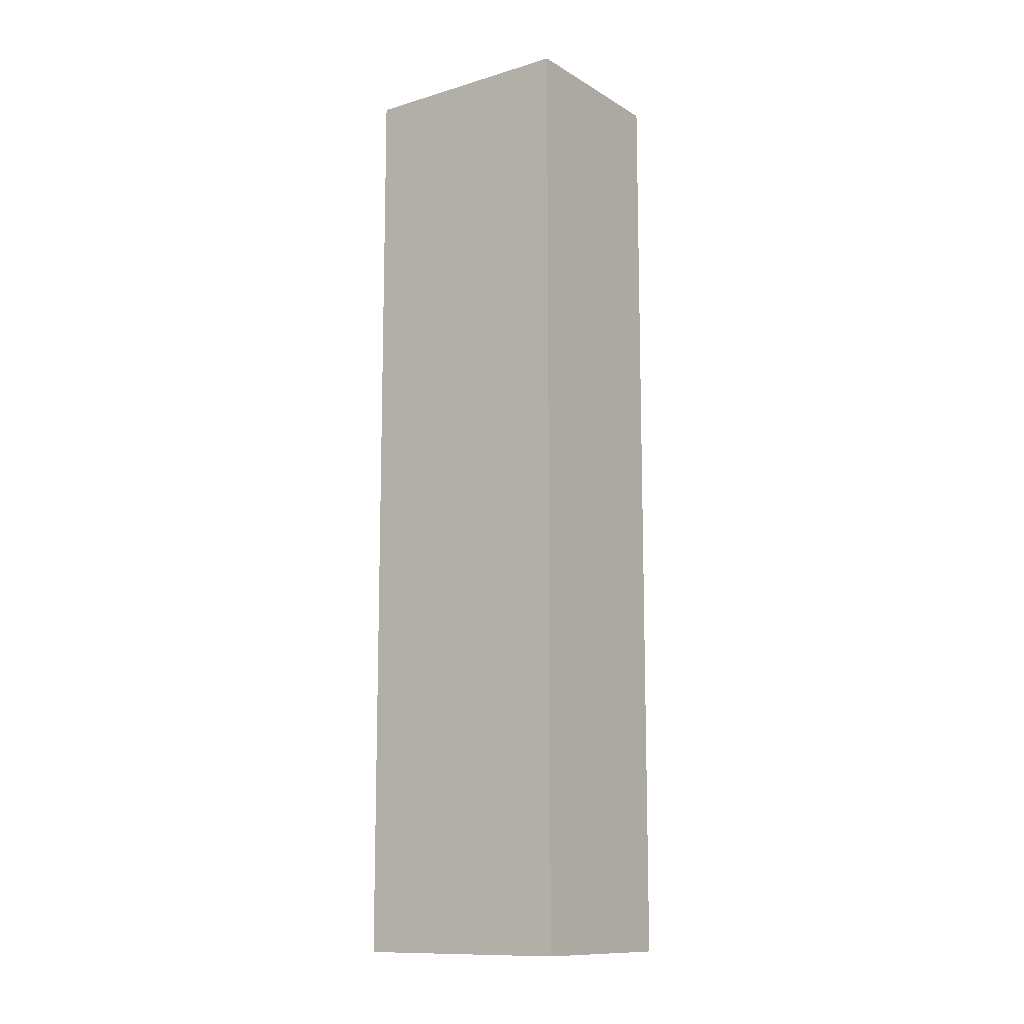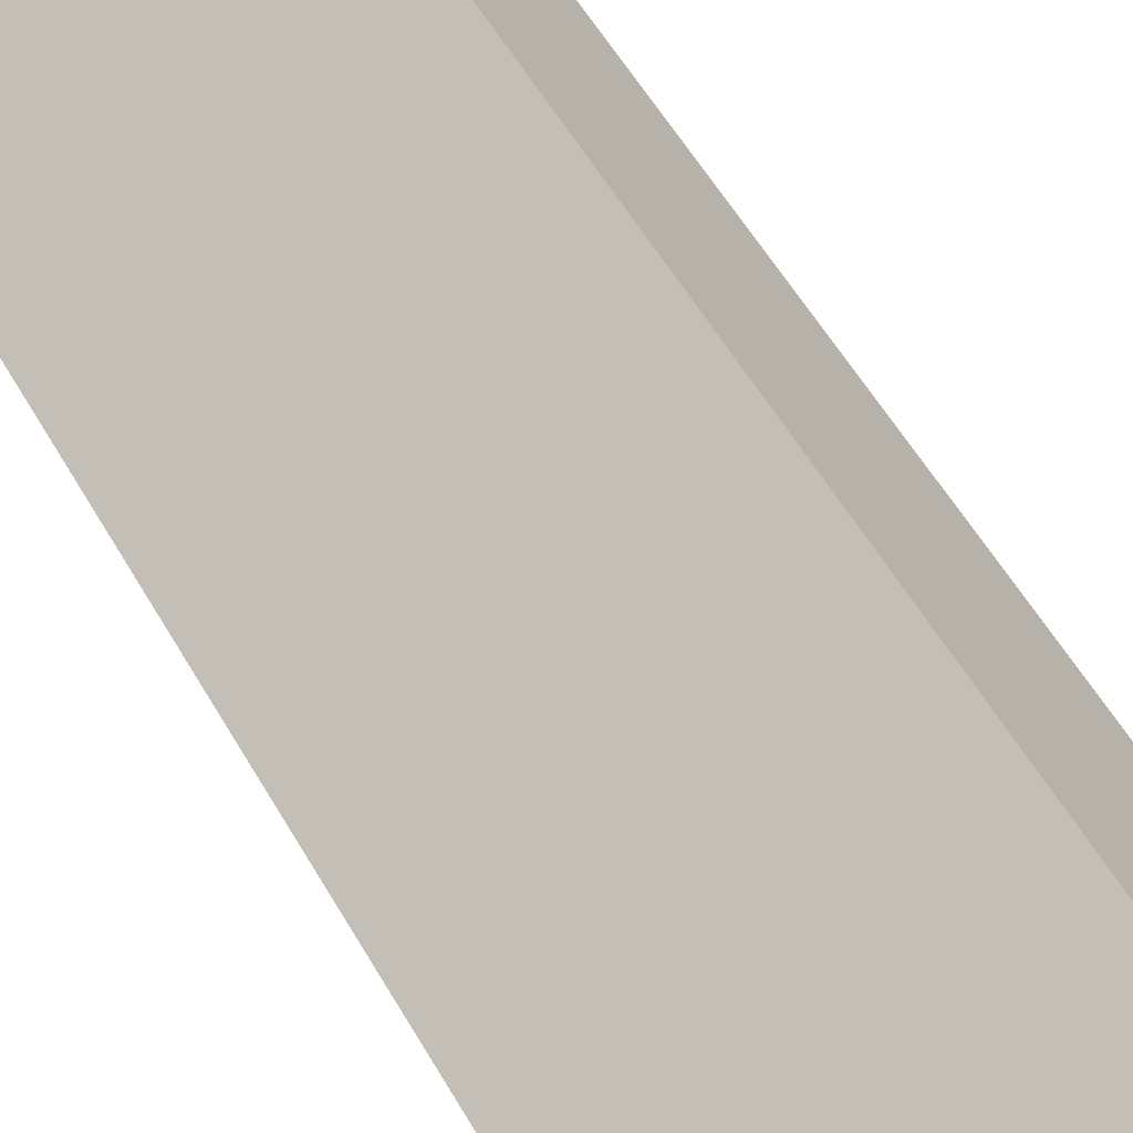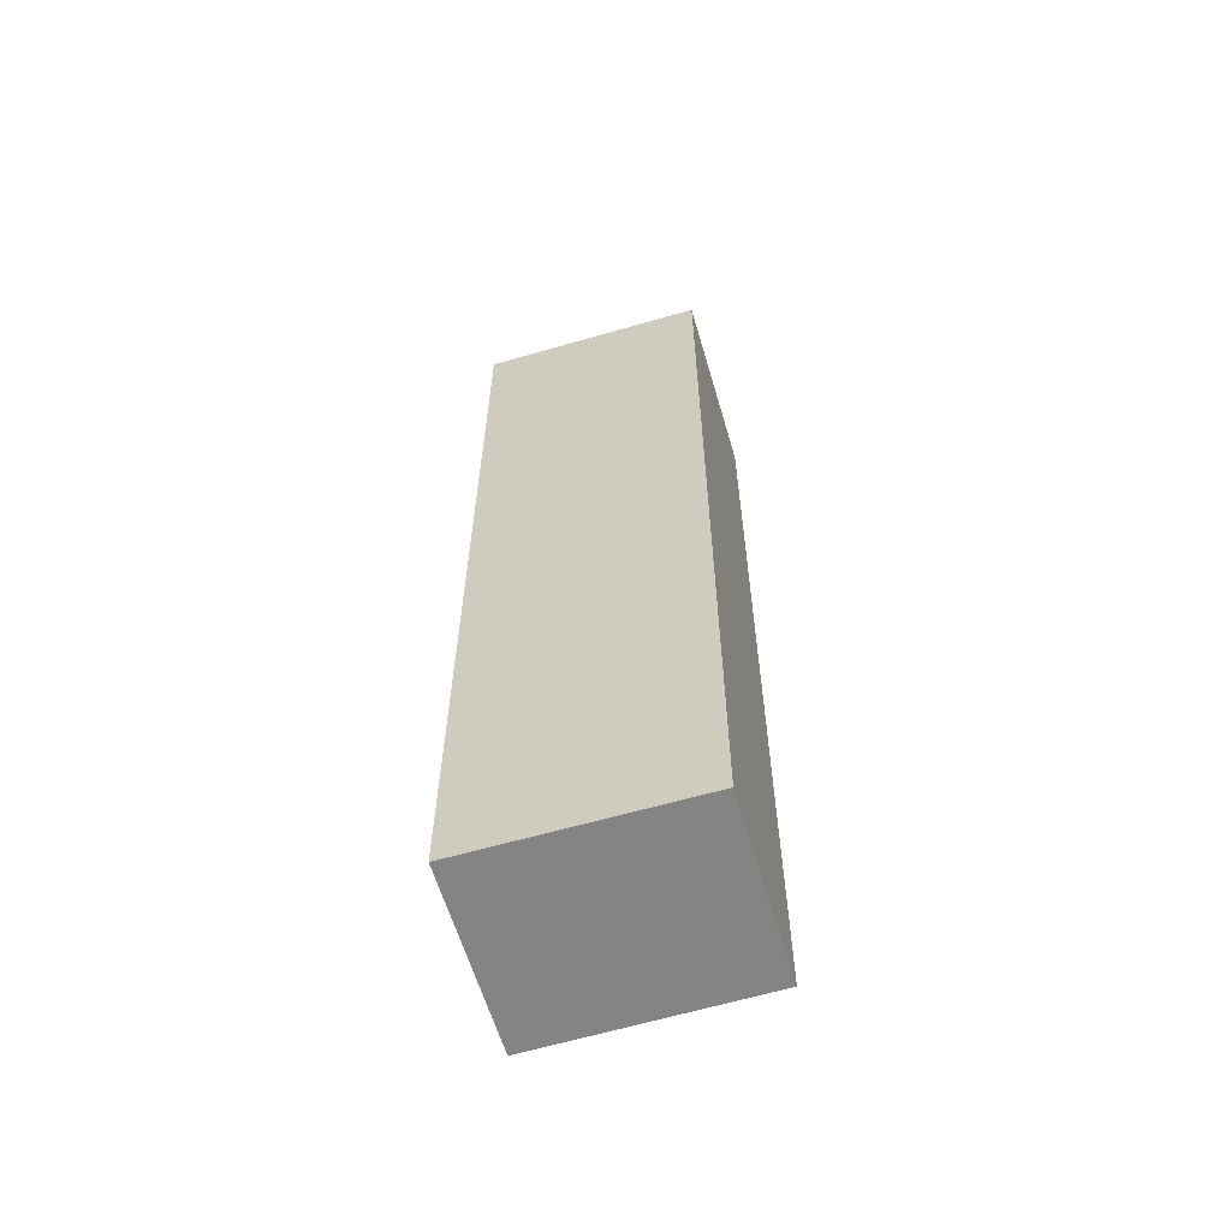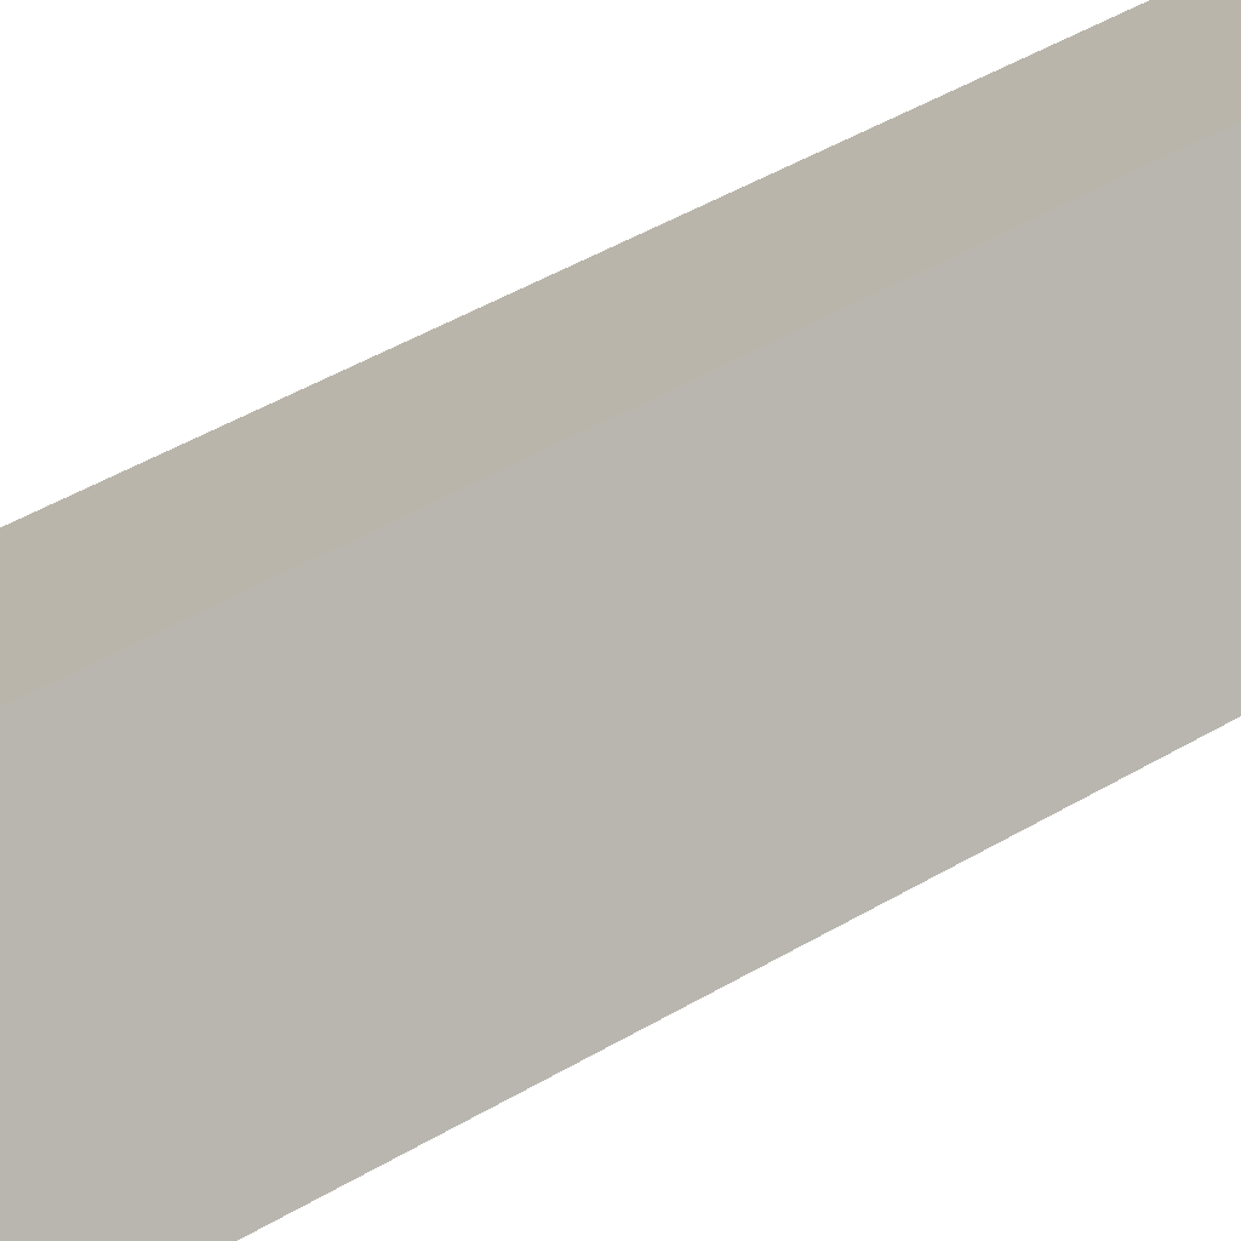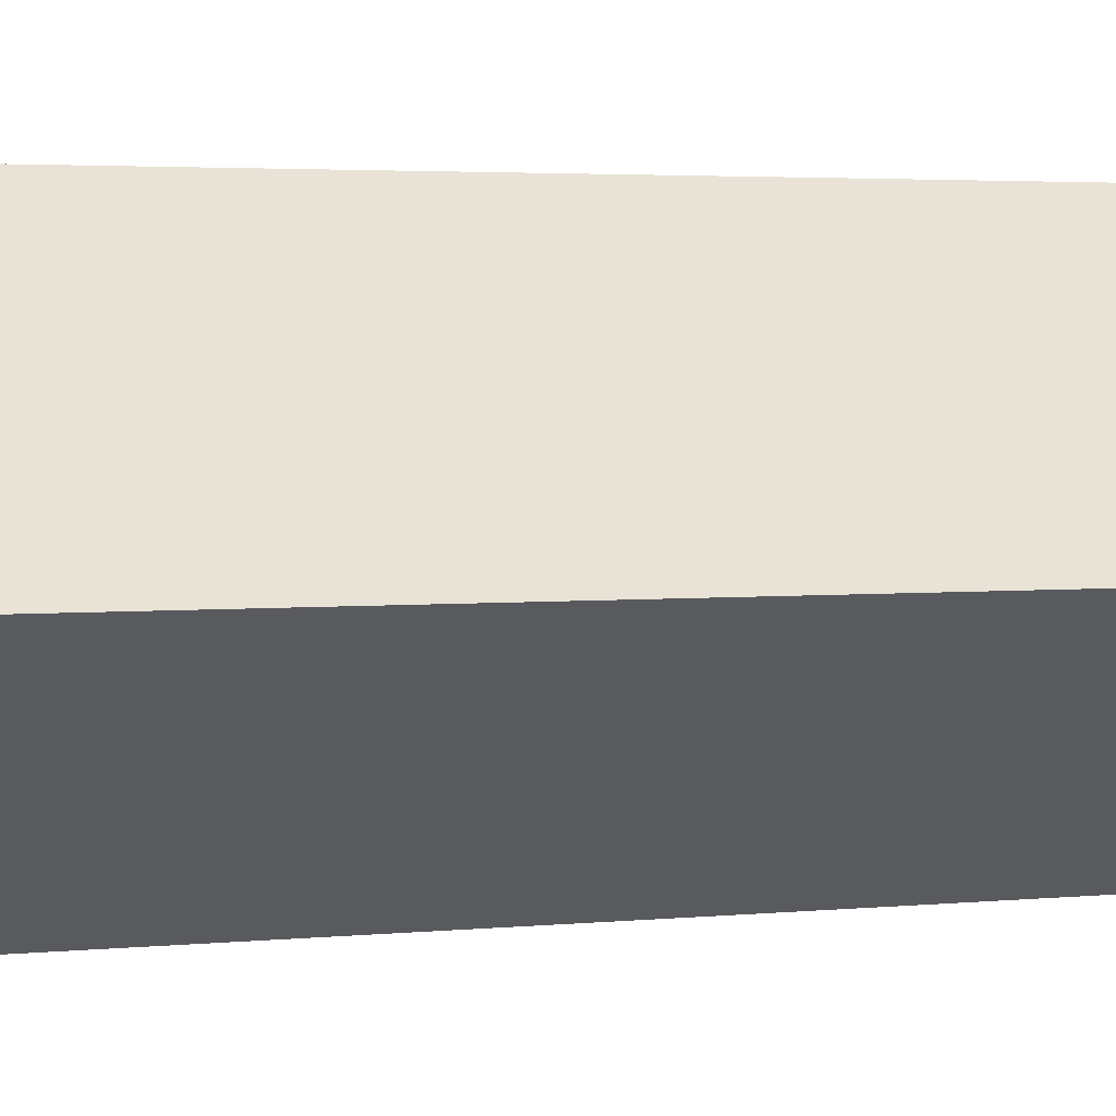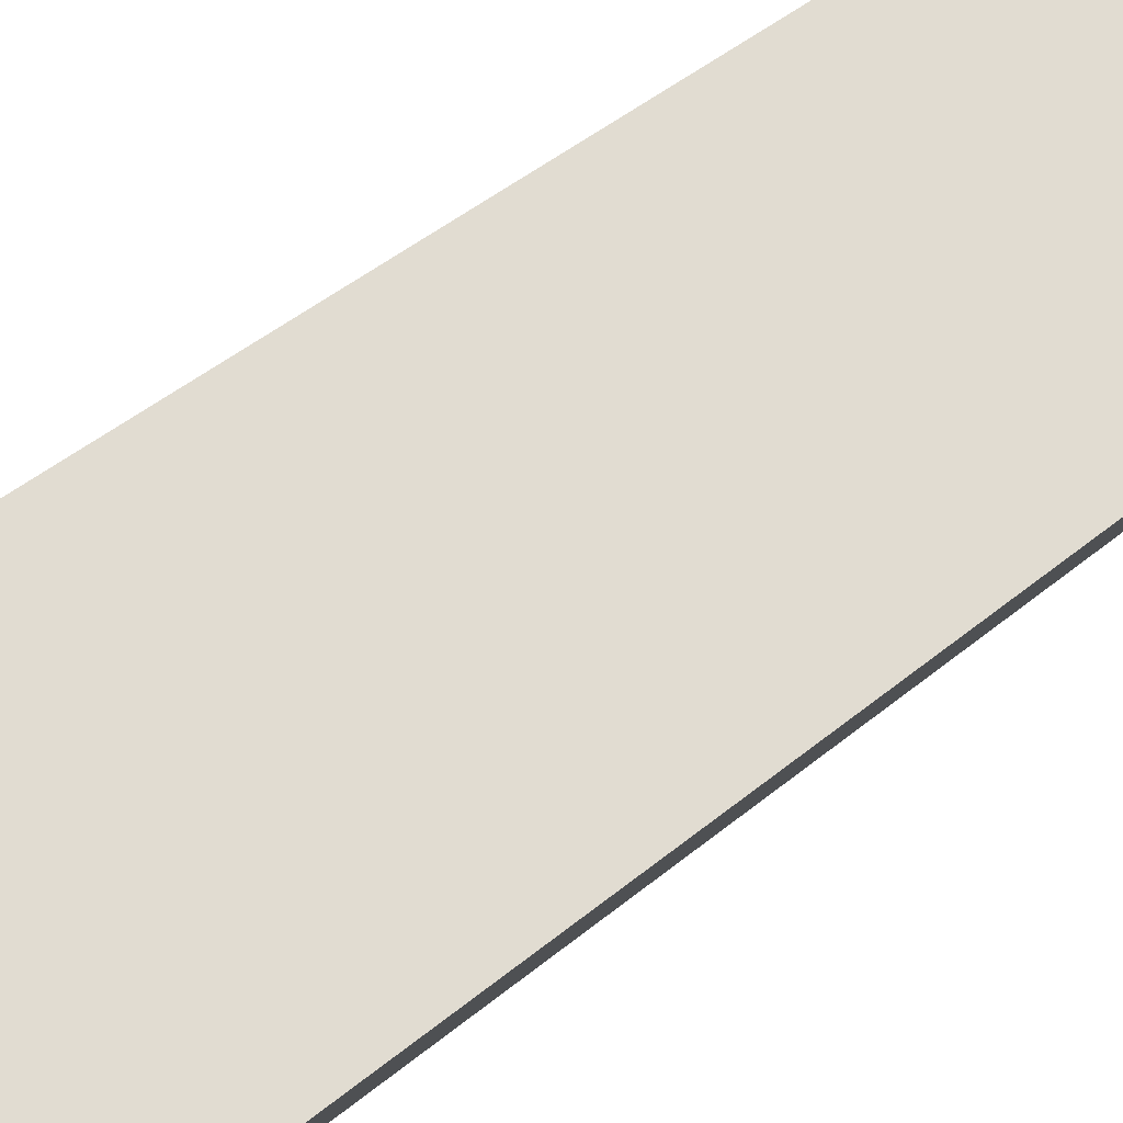
<metadata>
{"format":"obj","ext":"obj","renderer":"f3d","projection":"perspective","resolution":1024,"background":"white","views":[{"elev":-11.9,"azim":0.5,"up":"+Y"},{"elev":49.7,"azim":-27.5,"up":"+Z"},{"elev":-61.4,"azim":-18.9,"up":"+Y"},{"elev":45.8,"azim":55.7,"up":"+Z"},{"elev":2.2,"azim":63.2,"up":"+Z"},{"elev":37.8,"azim":-138.0,"up":"+Z"}]}
</metadata>
<code>
v  2.79 9.102 -0.182
v  0 9.102 5.573e-16
v  1.772 9.102 1.255
v  1.031 9.102 -1.455
v  1.772 -7.685e-17 1.255
v  2.79 1.114e-17 -0.182
v  1.031 8.909e-17 -1.455
v  0 0 0
g defaultobject
f 1 2 3
f 2 1 4
f 5 1 3
f 1 5 6
f 6 4 1
f 4 6 7
f 7 2 4
f 2 7 8
f 8 3 2
f 3 8 5
f 5 7 6
f 7 5 8

</code>
